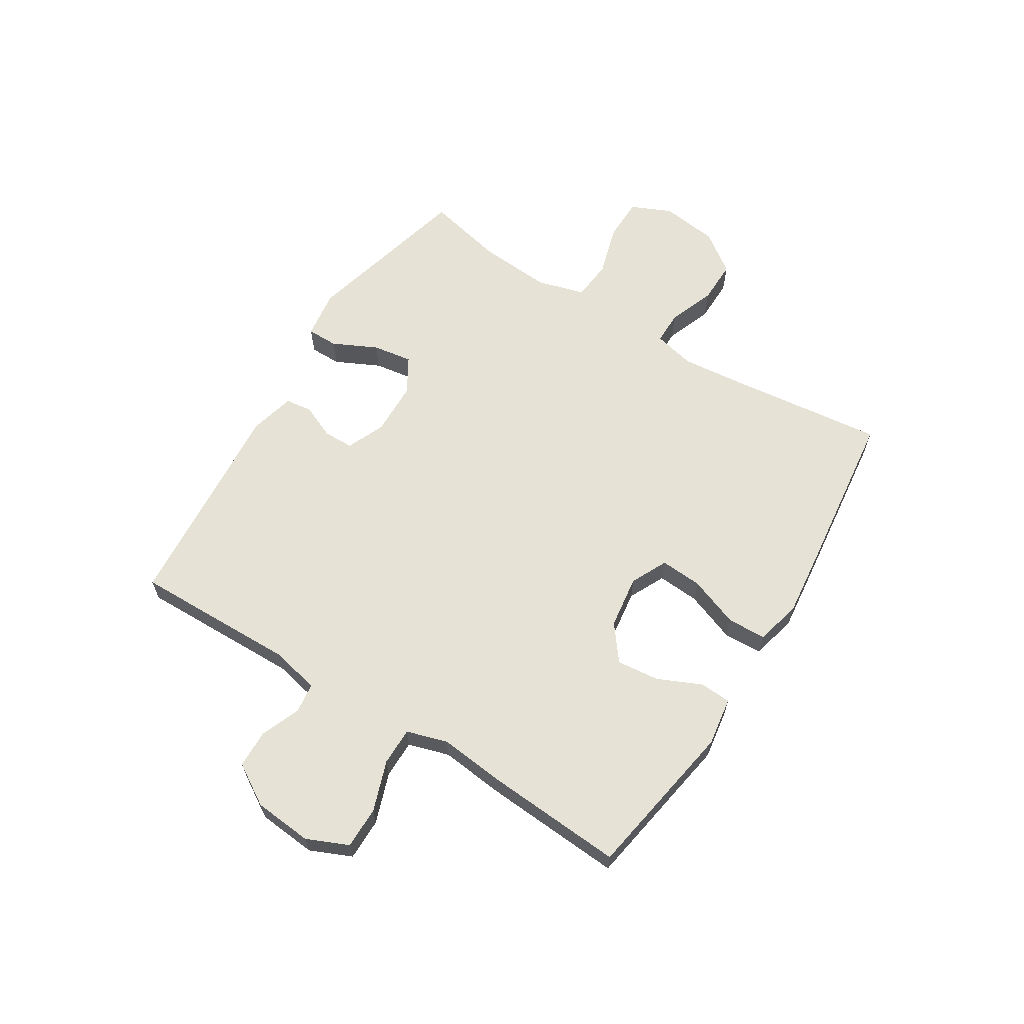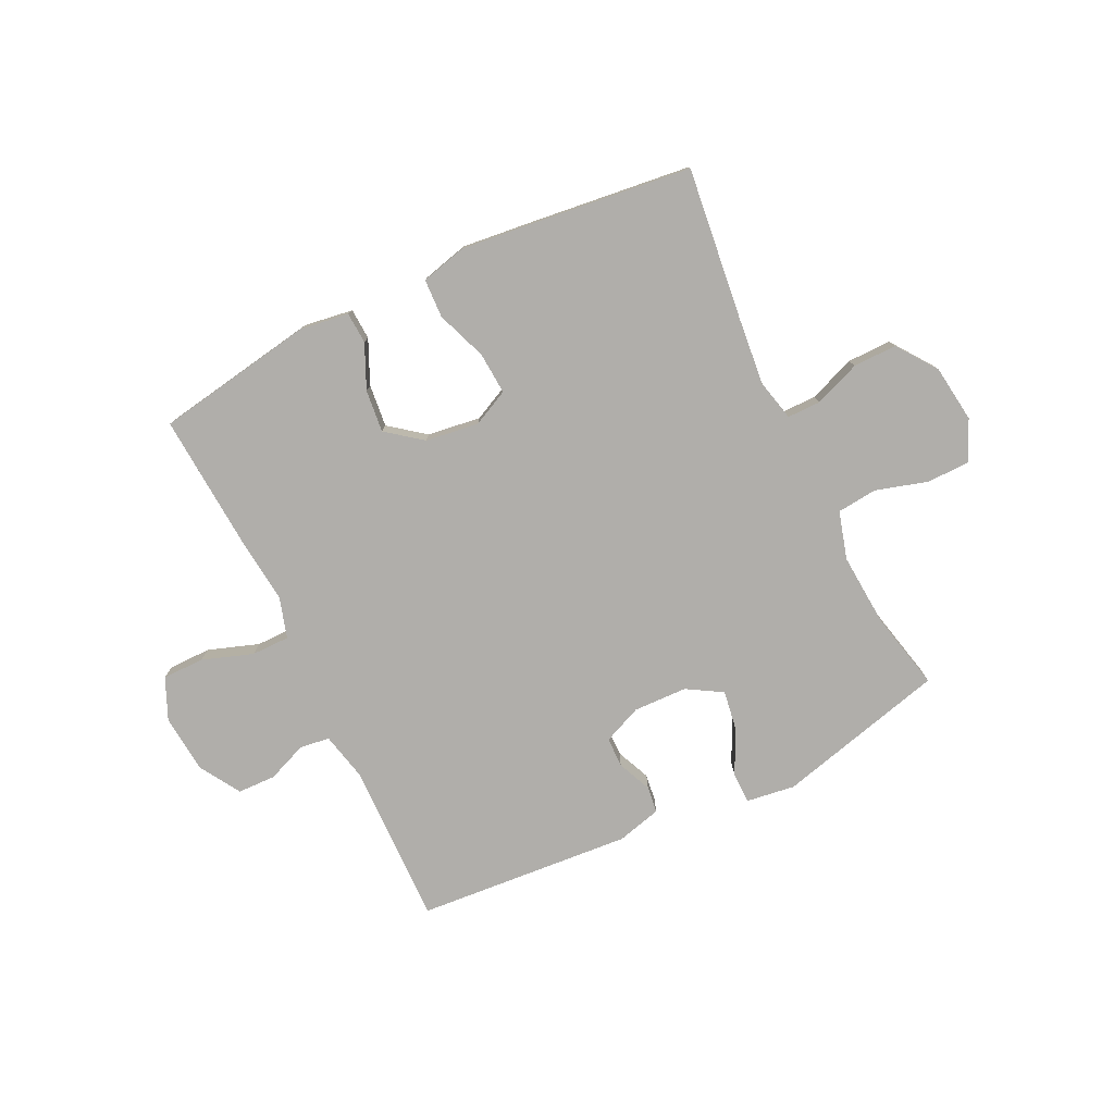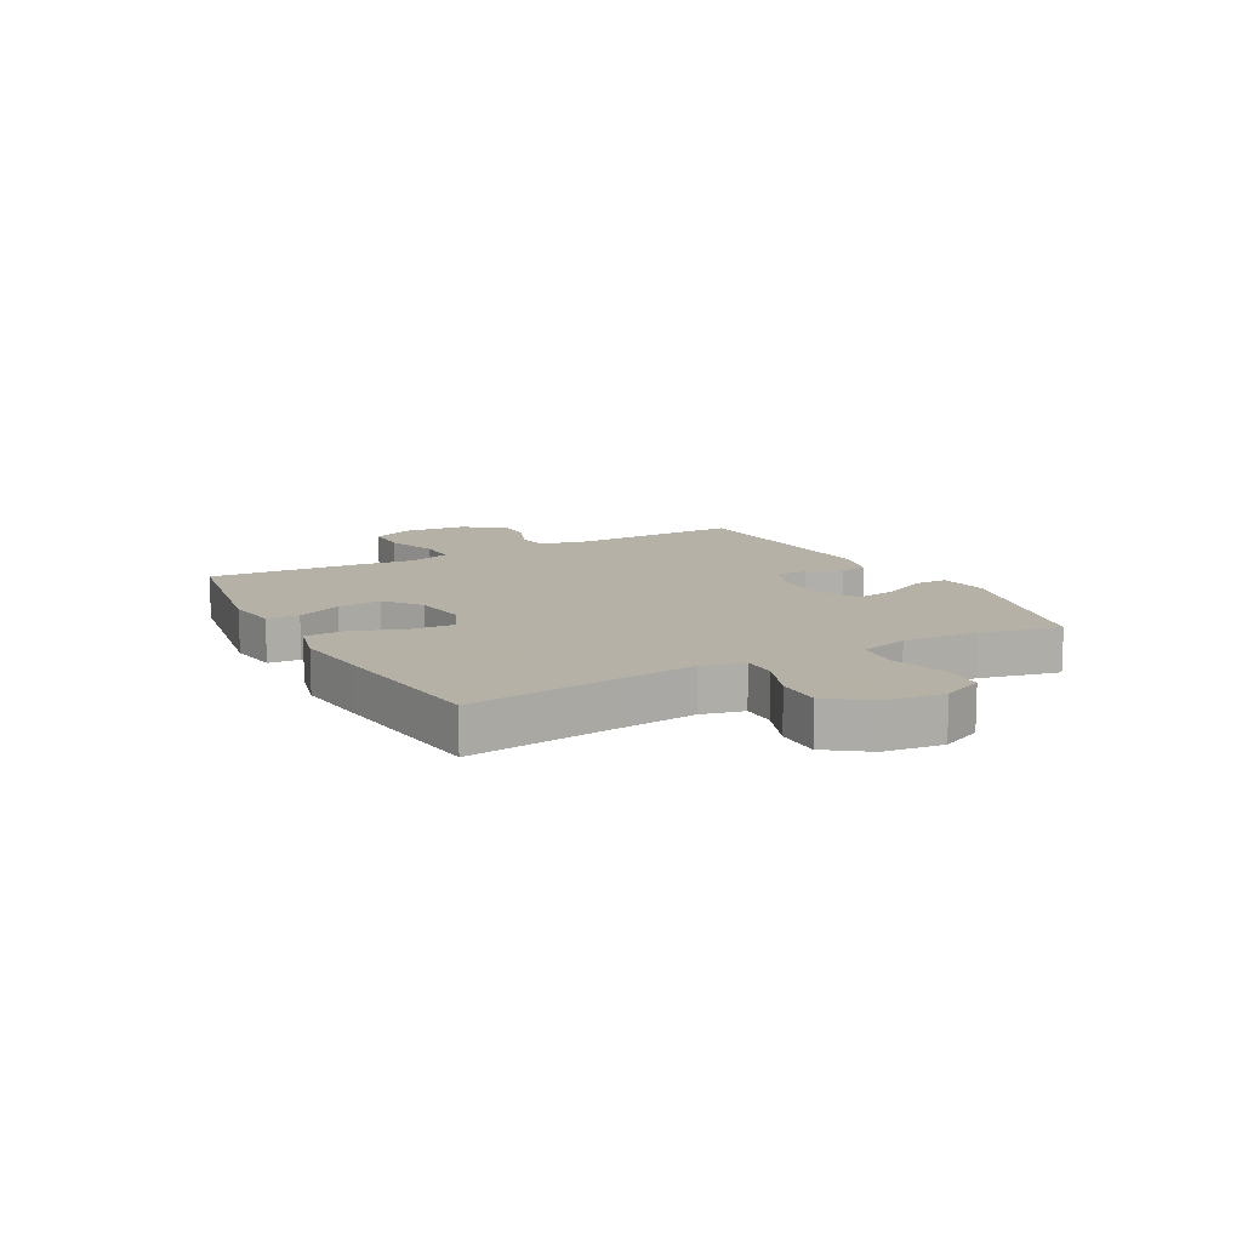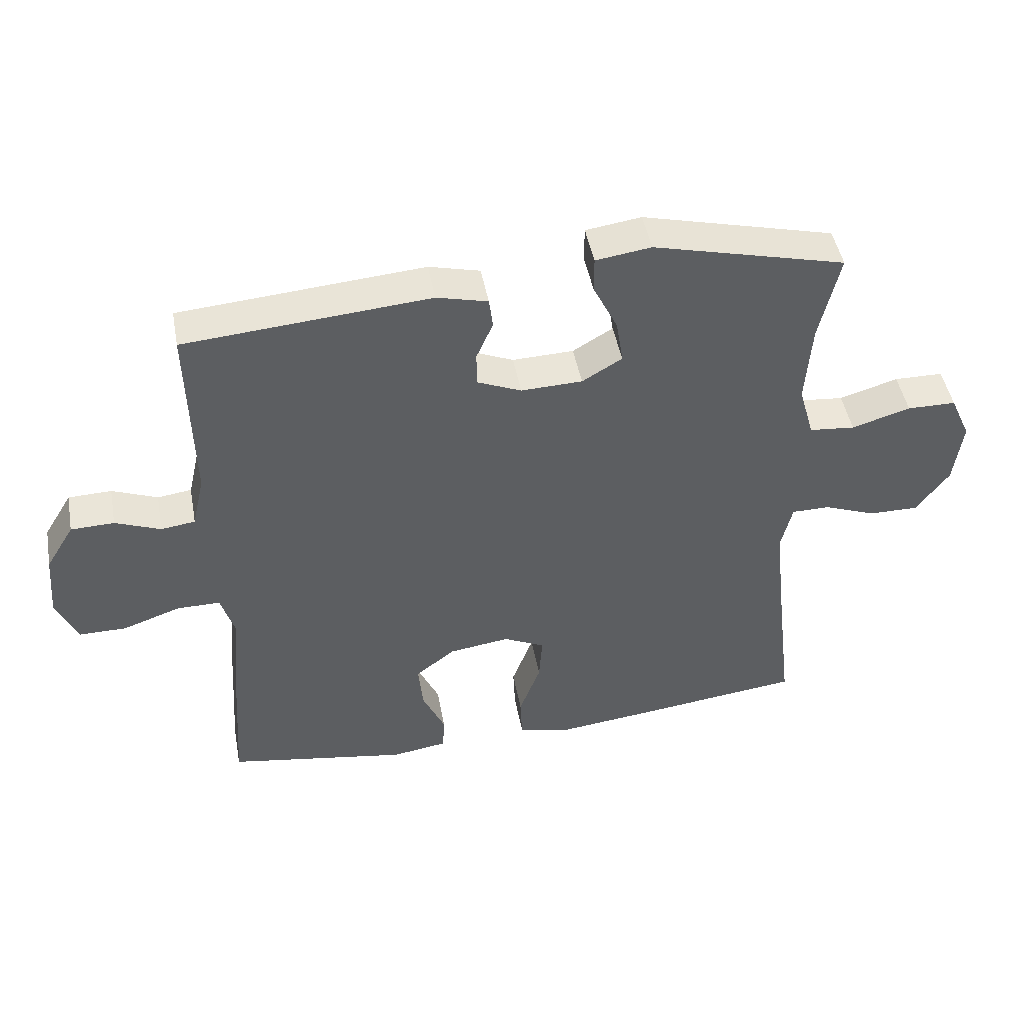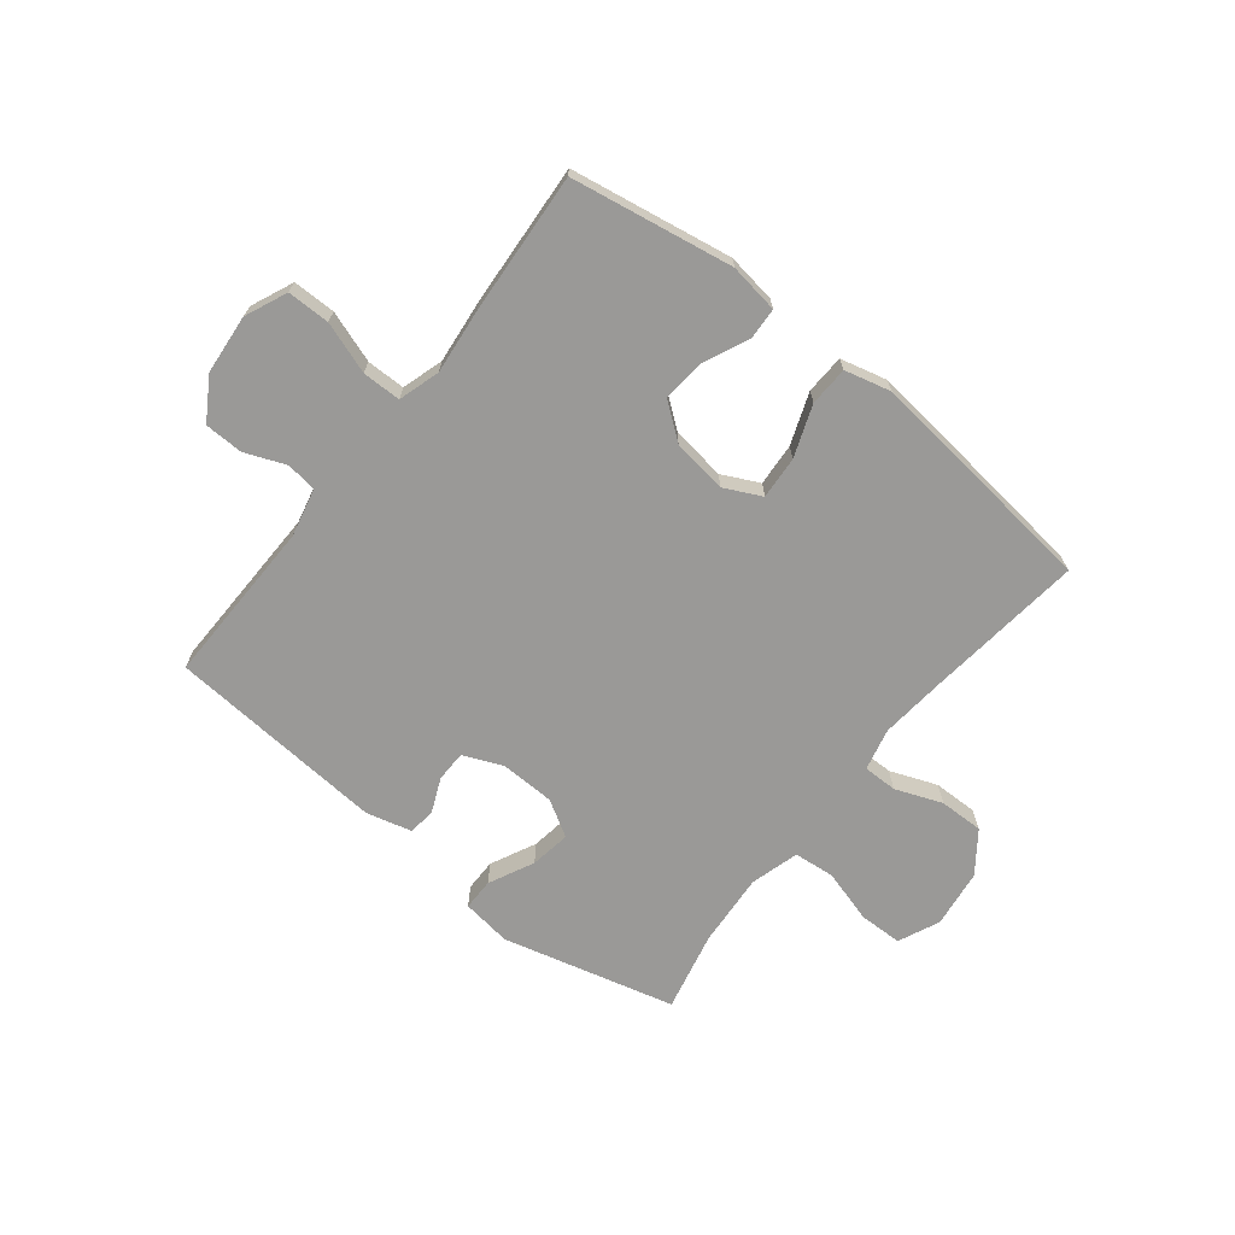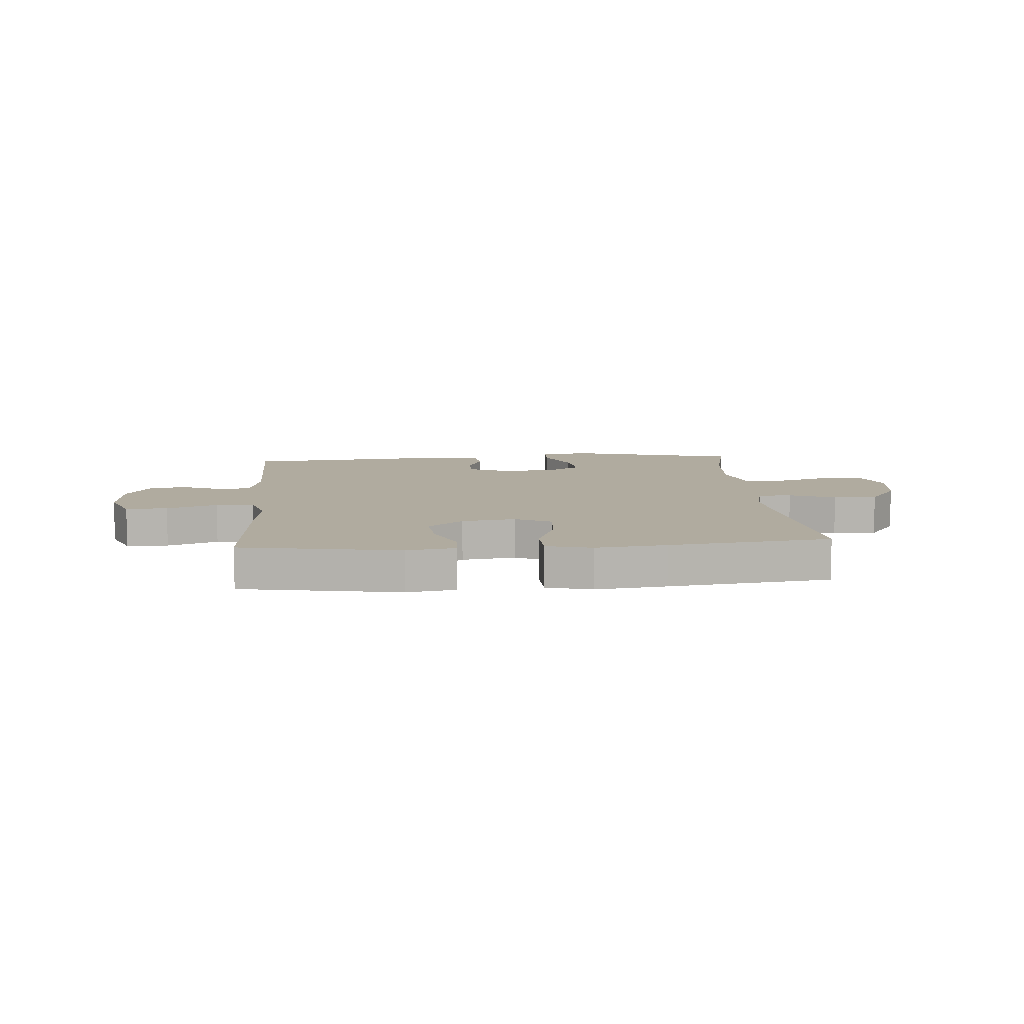
<metadata>
{"format":"obj","ext":"obj","renderer":"f3d","projection":"perspective","resolution":1024,"background":"white","views":[{"elev":63.3,"azim":122.0,"up":"+Y"},{"elev":-77.9,"azim":-154.1,"up":"+Y"},{"elev":12.1,"azim":-118.6,"up":"+Y"},{"elev":46.8,"azim":169.5,"up":"+Z"},{"elev":-69.0,"azim":141.7,"up":"+Y"},{"elev":9.7,"azim":175.6,"up":"+Y"}]}
</metadata>
<code>
v 0.5 0.07 0.5
v 0.494 0.07 0.212
v 0.513 0.07 0.128
v 0.566 0.07 0.121
v 0.636 0.07 0.149
v 0.703 0.07 0.147
v 0.747 0.07 0.075
v 0.756 0.07 -0.028
v 0.724 0.07 -0.101
v 0.65 0.07 -0.101
v 0.561 0.07 -0.07
v 0.494 0.07 -0.07
v 0.472 0.07 -0.142
v 0.484 0.07 -0.256
v 0.5 0.07 -0.5
v 0.22 0.07 -0.547
v 0.134 0.07 -0.534
v 0.131 0.07 -0.479
v 0.166 0.07 -0.402
v 0.174 0.07 -0.327
v 0.112 0.07 -0.279
v 0.018 0.07 -0.266
v -0.046 0.07 -0.297
v -0.041 0.07 -0.371
v -0.008 0.07 -0.46
v -0.011 0.07 -0.528
v -0.091 0.07 -0.548
v -0.216 0.07 -0.534
v -0.5 0.07 -0.5
v -0.468 0.07 -0.23
v -0.456 0.07 -0.114
v -0.473 0.07 -0.041
v -0.532 0.07 -0.041
v -0.613 0.07 -0.072
v -0.69 0.07 -0.073
v -0.741 0.07 -0.003
v -0.754 0.07 0.098
v -0.722 0.07 0.169
v -0.646 0.07 0.17
v -0.555 0.07 0.143
v -0.484 0.07 0.15
v -0.46 0.07 0.234
v -0.469 0.07 0.362
v -0.5 0.07 0.5
v -0.201 0.07 0.576
v -0.115 0.07 0.564
v -0.115 0.07 0.509
v -0.153 0.07 0.431
v -0.164 0.07 0.361
v -0.102 0.07 0.324
v -0.007 0.07 0.321
v 0.061 0.07 0.35
v 0.062 0.07 0.403
v 0.036 0.07 0.463
v 0.042 0.07 0.51
v 0.121 0.07 0.53
v 0.5 0 0.5
v 0.494 0 0.212
v 0.513 0 0.128
v 0.566 0 0.121
v 0.636 0 0.149
v 0.703 0 0.147
v 0.747 0 0.075
v 0.756 0 -0.028
v 0.724 0 -0.101
v 0.65 0 -0.101
v 0.561 0 -0.07
v 0.494 0 -0.07
v 0.472 0 -0.142
v 0.484 0 -0.256
v 0.5 0 -0.5
v 0.22 0 -0.547
v 0.134 0 -0.534
v 0.131 0 -0.479
v 0.166 0 -0.402
v 0.174 0 -0.327
v 0.112 0 -0.279
v 0.018 0 -0.266
v -0.046 0 -0.297
v -0.041 0 -0.371
v -0.008 0 -0.46
v -0.011 0 -0.528
v -0.091 0 -0.548
v -0.216 0 -0.534
v -0.5 0 -0.5
v -0.468 0 -0.23
v -0.456 0 -0.114
v -0.473 0 -0.041
v -0.532 0 -0.041
v -0.613 0 -0.072
v -0.69 0 -0.073
v -0.741 0 -0.003
v -0.754 0 0.098
v -0.722 0 0.169
v -0.646 0 0.17
v -0.555 0 0.143
v -0.484 0 0.15
v -0.46 0 0.234
v -0.469 0 0.362
v -0.5 0 0.5
v -0.201 0 0.576
v -0.115 0 0.564
v -0.115 0 0.509
v -0.153 0 0.431
v -0.164 0 0.361
v -0.102 0 0.324
v -0.007 0 0.321
v 0.061 0 0.35
v 0.062 0 0.403
v 0.036 0 0.463
v 0.042 0 0.51
v 0.121 0 0.53
f 53 54 55 56
f 52 53 56 1
f 51 52 1 2
f 50 51 2 3
f 45 46 47 48
f 43 44 45 48
f 42 43 48 49
f 41 42 49 50
f 37 38 39 40
f 37 40 41
f 36 37 41
f 33 34 35 36
f 32 33 36 41
f 31 32 41 50
f 27 28 29 30
f 24 25 26 27
f 23 24 27 30
f 22 23 30 31
f 16 17 18 19
f 16 19 20
f 13 14 15 16
f 12 13 16 20
f 8 9 10 11
f 8 11 12
f 7 8 12
f 4 5 6 7
f 3 4 7 12
f 21 22 31 50
f 20 21 50
f 3 12 20 50
f 112 111 110 109
f 57 112 109 108
f 58 57 108 107
f 59 58 107 106
f 104 103 102 101
f 104 101 100 99
f 105 104 99 98
f 106 105 98 97
f 96 95 94 93
f 97 96 93
f 97 93 92
f 92 91 90 89
f 97 92 89 88
f 106 97 88 87
f 86 85 84 83
f 83 82 81 80
f 86 83 80 79
f 87 86 79 78
f 75 74 73 72
f 76 75 72
f 72 71 70 69
f 76 72 69 68
f 67 66 65 64
f 68 67 64
f 68 64 63
f 63 62 61 60
f 68 63 60 59
f 106 87 78 77
f 106 77 76
f 106 76 68 59
f 1 57 58 2
f 2 58 59 3
f 3 59 60 4
f 4 60 61 5
f 5 61 62 6
f 6 62 63 7
f 7 63 64 8
f 8 64 65 9
f 9 65 66 10
f 10 66 67 11
f 11 67 68 12
f 12 68 69 13
f 13 69 70 14
f 14 70 71 15
f 15 71 72 16
f 16 72 73 17
f 17 73 74 18
f 18 74 75 19
f 19 75 76 20
f 20 76 77 21
f 21 77 78 22
f 22 78 79 23
f 23 79 80 24
f 24 80 81 25
f 25 81 82 26
f 26 82 83 27
f 27 83 84 28
f 28 84 85 29
f 29 85 86 30
f 30 86 87 31
f 31 87 88 32
f 32 88 89 33
f 33 89 90 34
f 34 90 91 35
f 35 91 92 36
f 36 92 93 37
f 37 93 94 38
f 38 94 95 39
f 39 95 96 40
f 40 96 97 41
f 41 97 98 42
f 42 98 99 43
f 43 99 100 44
f 44 100 101 45
f 45 101 102 46
f 46 102 103 47
f 47 103 104 48
f 48 104 105 49
f 49 105 106 50
f 50 106 107 51
f 51 107 108 52
f 52 108 109 53
f 53 109 110 54
f 54 110 111 55
f 55 111 112 56
f 56 112 57 1

</code>
